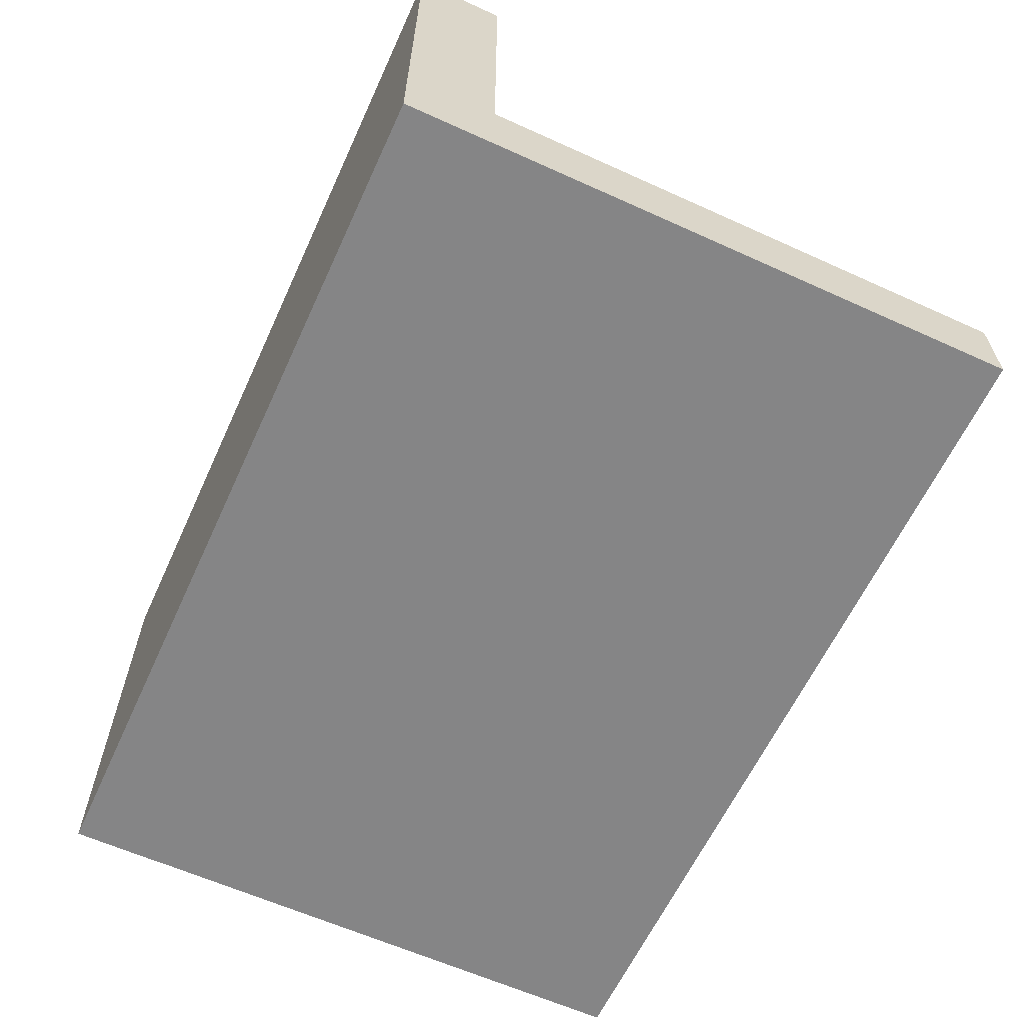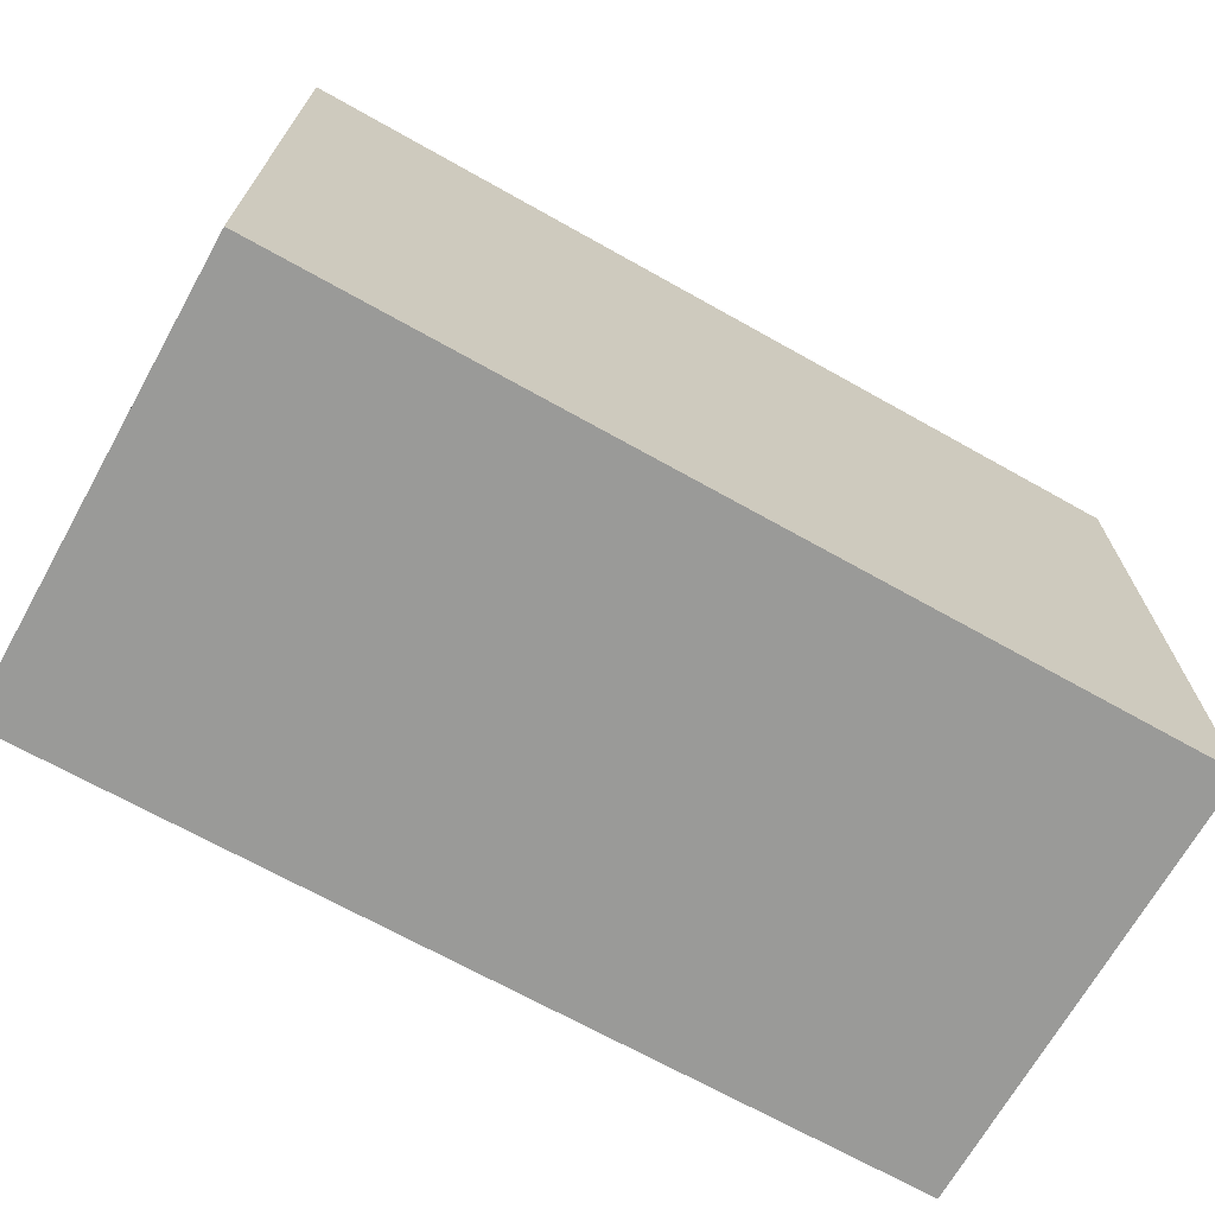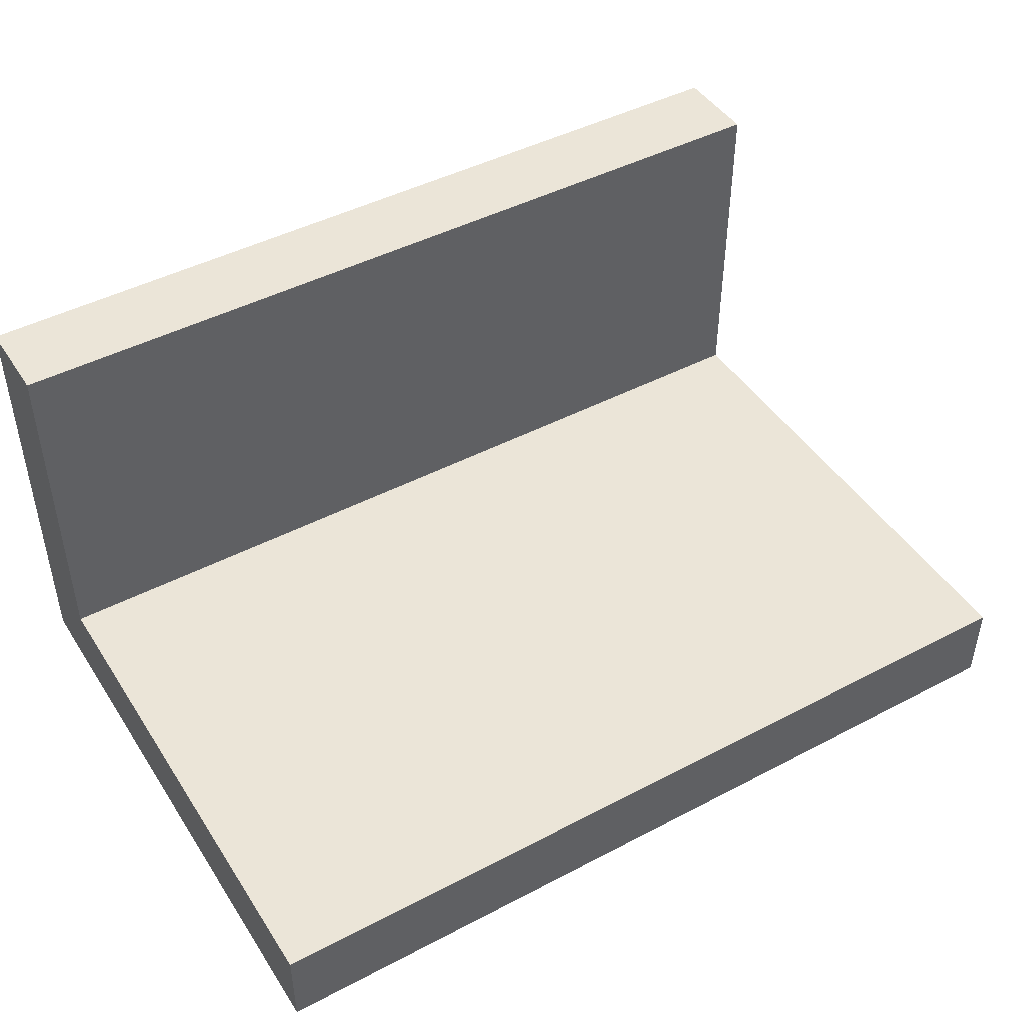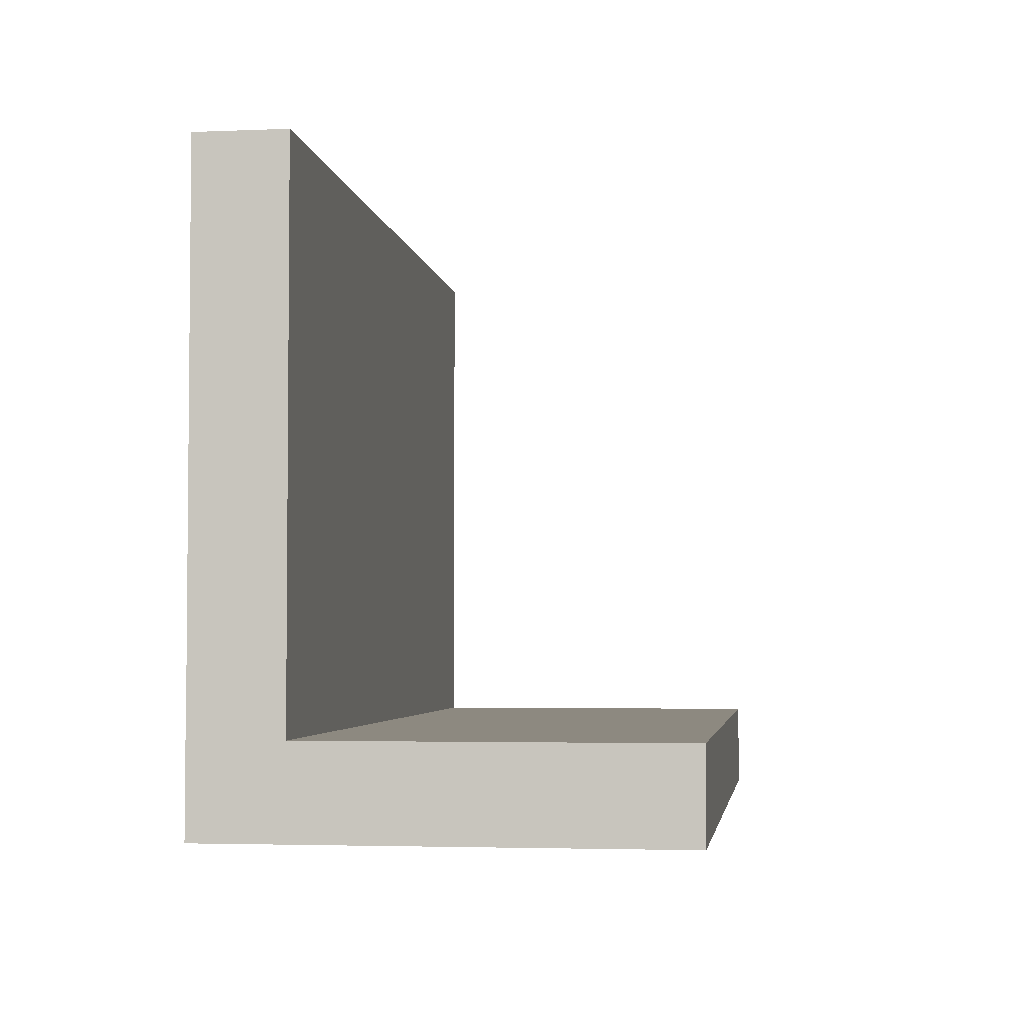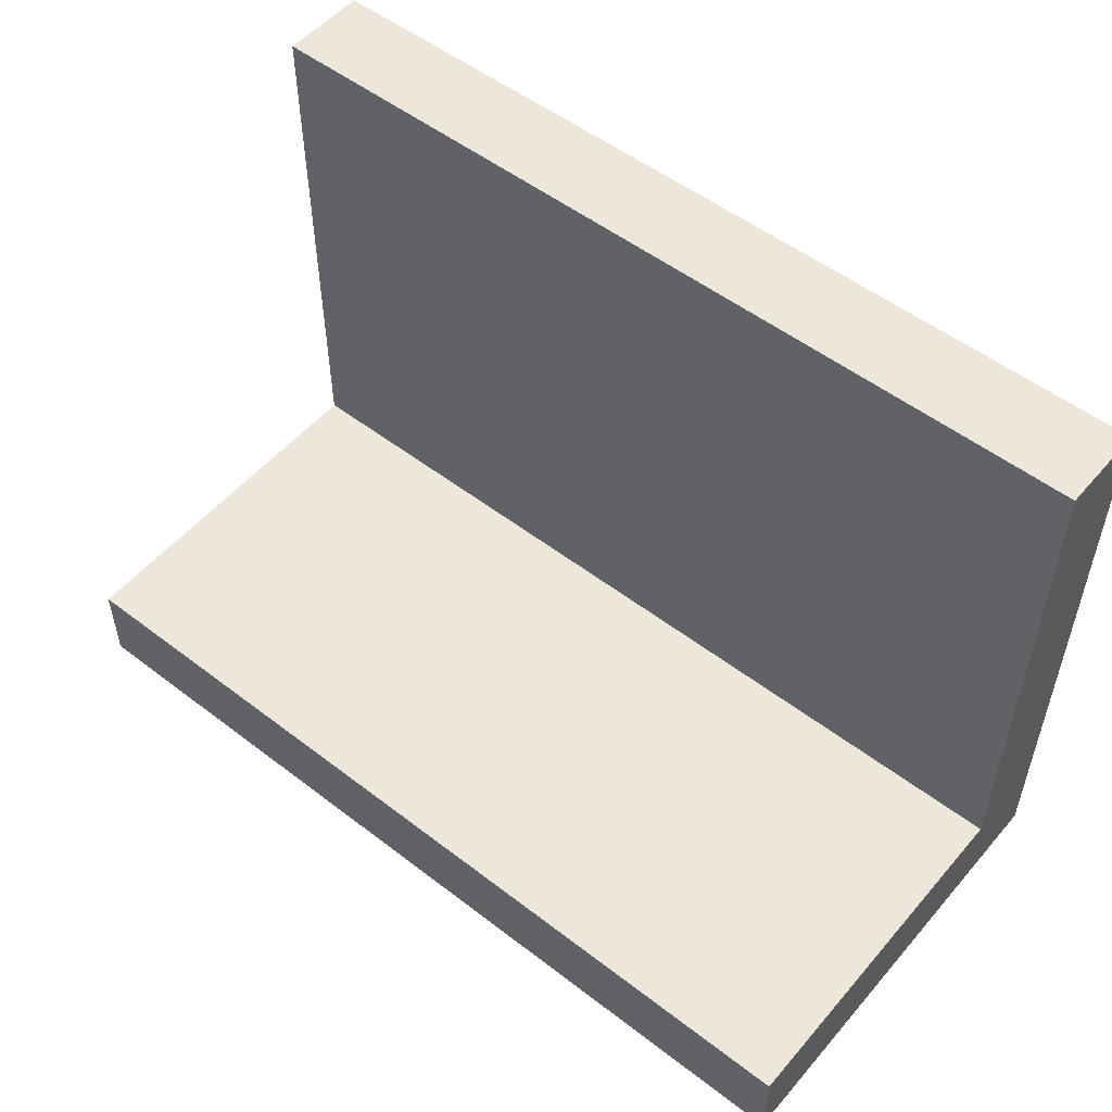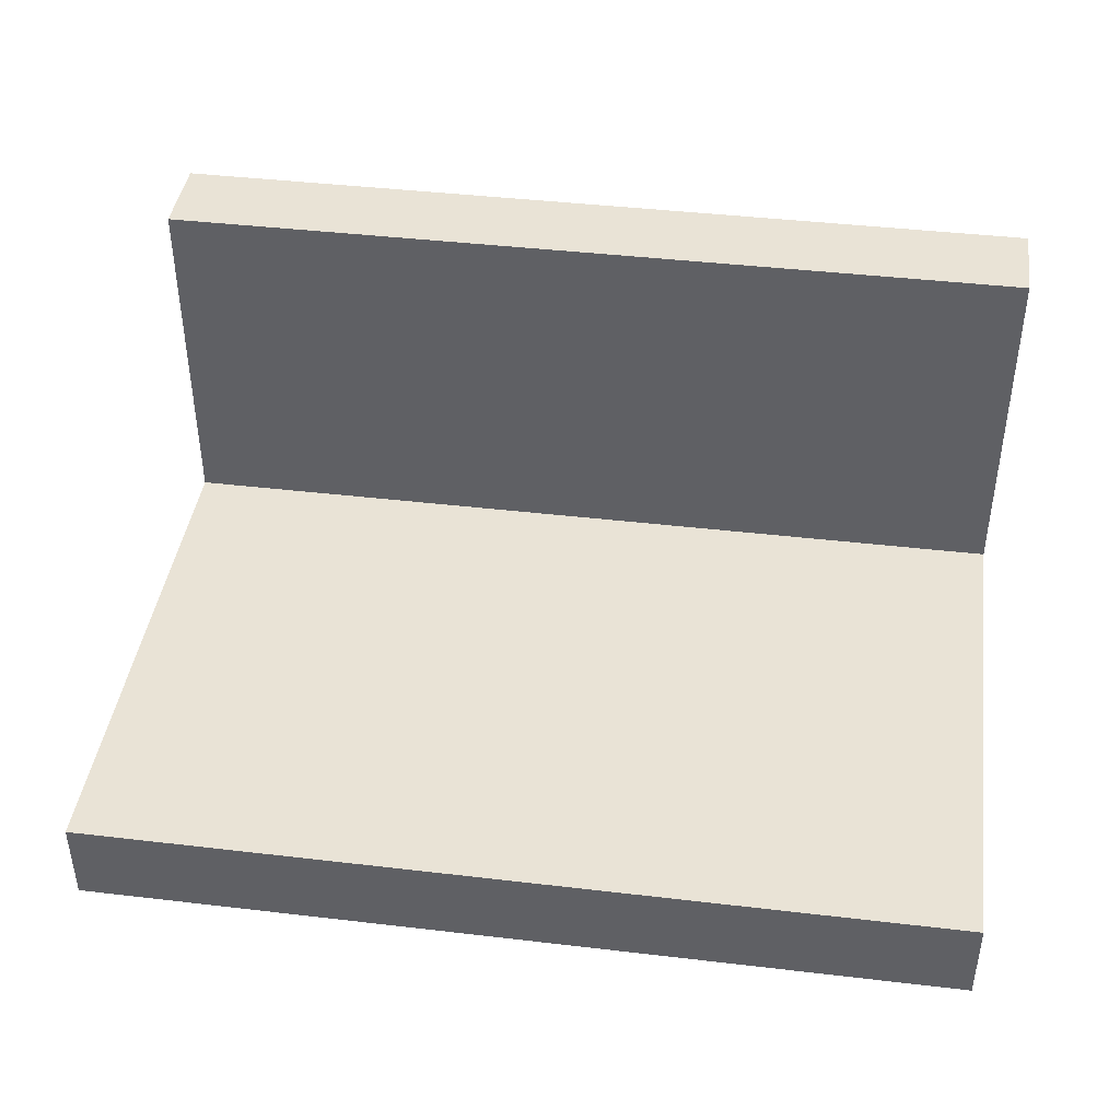
<metadata>
{"format":"obj","ext":"obj","renderer":"f3d","projection":"perspective","resolution":1024,"background":"white","views":[{"elev":-61.9,"azim":-114.7,"up":"+Y"},{"elev":-69.2,"azim":-29.3,"up":"+Z"},{"elev":45.6,"azim":-31.1,"up":"+Y"},{"elev":-3.4,"azim":97.8,"up":"+Z"},{"elev":52.9,"azim":-140.5,"up":"+Z"},{"elev":42.3,"azim":8.0,"up":"+Y"}]}
</metadata>
<code>
g default
v -1.304 0.01187 0.6628
v 1.304 0.01187 0.6628
v -1.304 0.2727 0.6628
v 1.304 0.2727 0.6628
v -1.304 0.2727 -0.902
v 1.304 0.2727 -0.902
v -1.304 0.01187 -0.902
v 1.304 0.01187 -0.902
v -1.304 0.01077 -0.902
v 1.304 0.01077 -0.902
v -1.304 1.33 -0.902
v 1.304 1.33 -0.902
v -1.304 1.33 -1.163
v 1.304 1.33 -1.163
v -1.304 0.01077 -1.163
v 1.304 0.01077 -1.163
g pCube3
f 1 2 4 3
f 3 4 6 5
f 5 6 8 7
f 7 8 2 1
f 2 8 6 4
f 7 1 3 5
f 11 12 14 13
f 13 14 16 15
f 15 16 10 9
f 10 16 14 12
f 15 9 11 13
f 11 9 10 12

</code>
